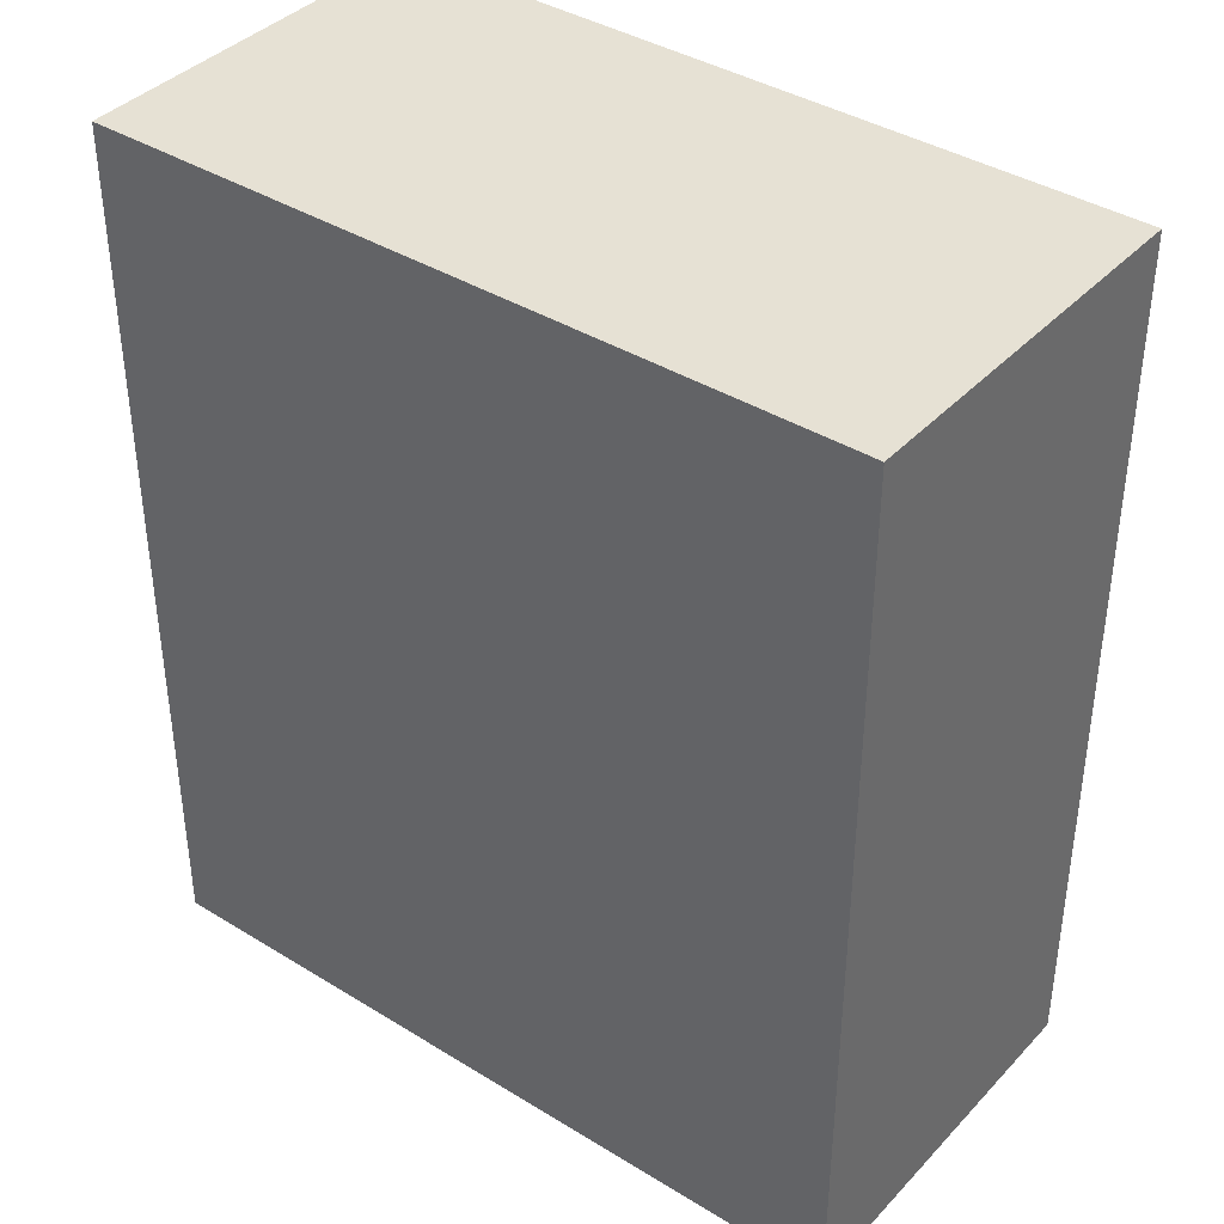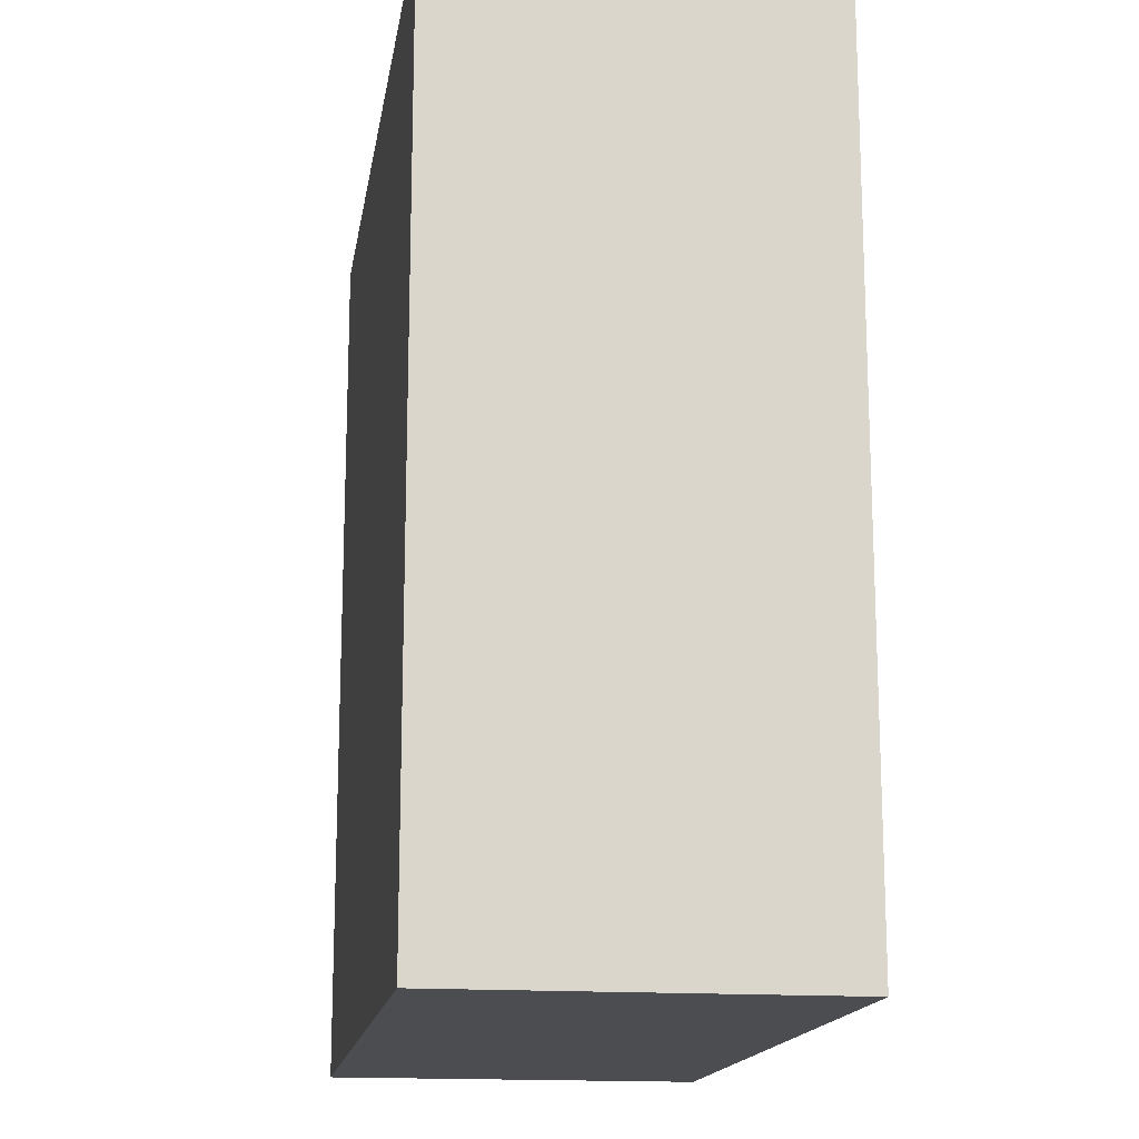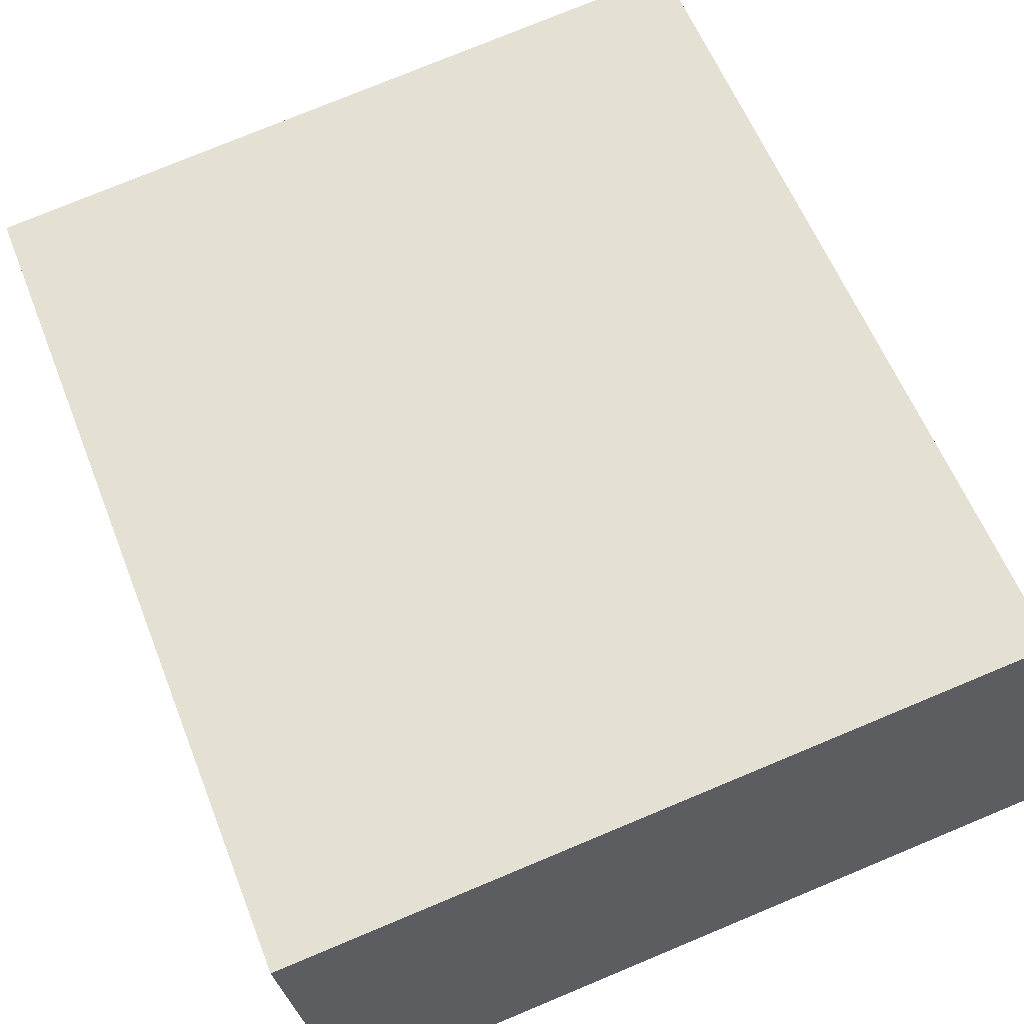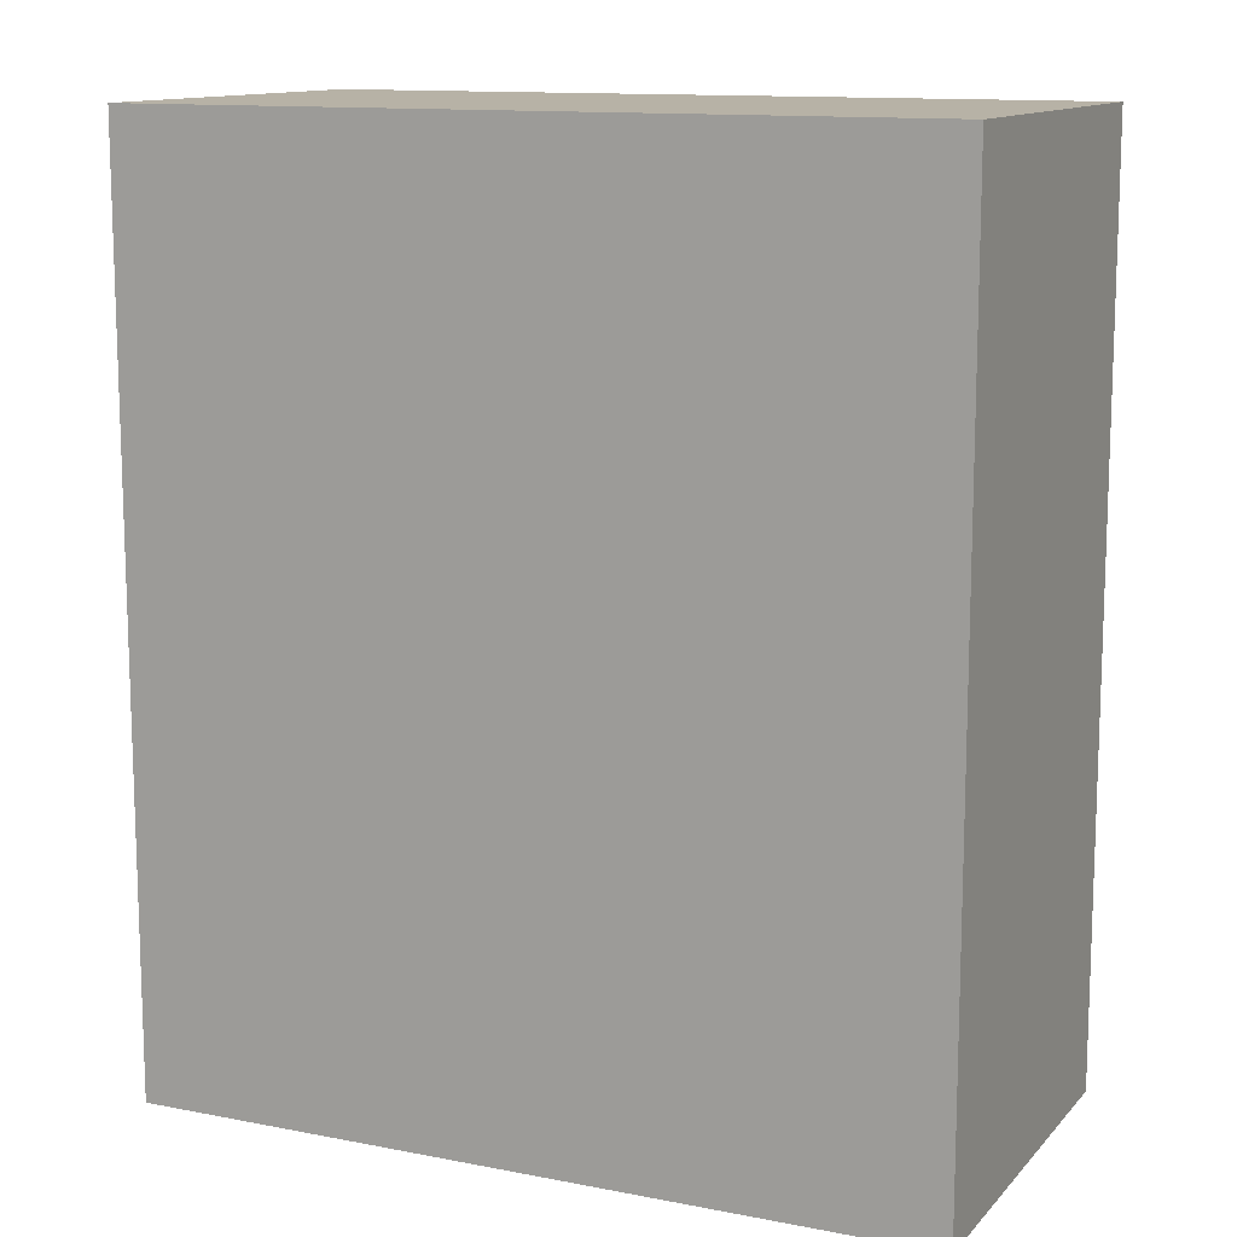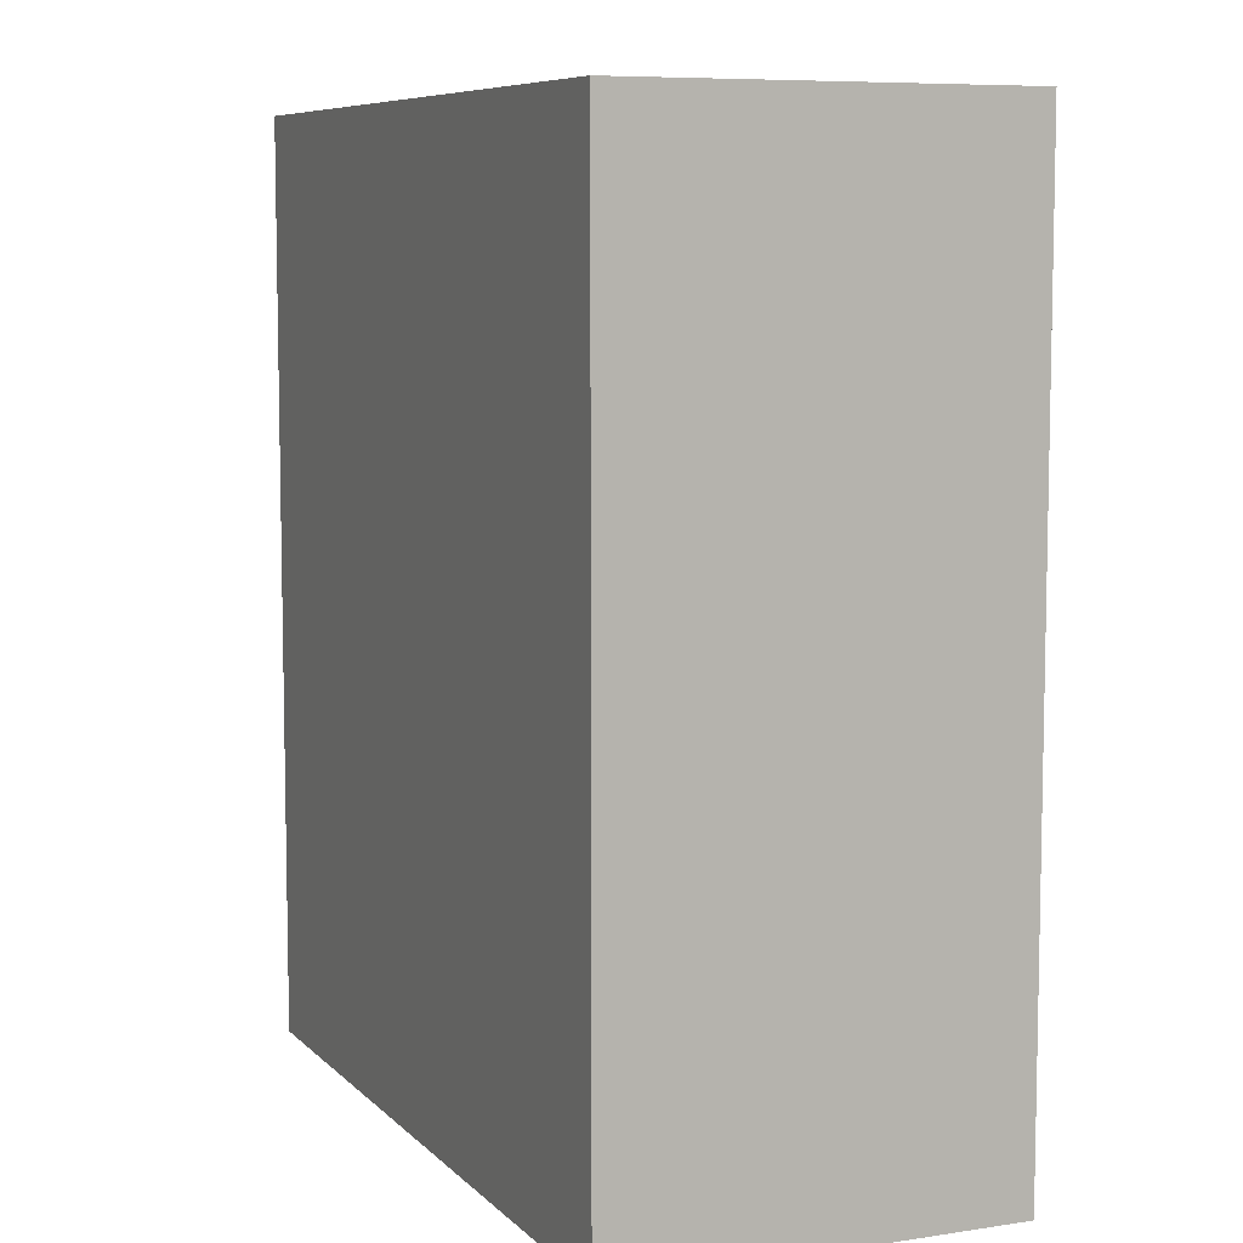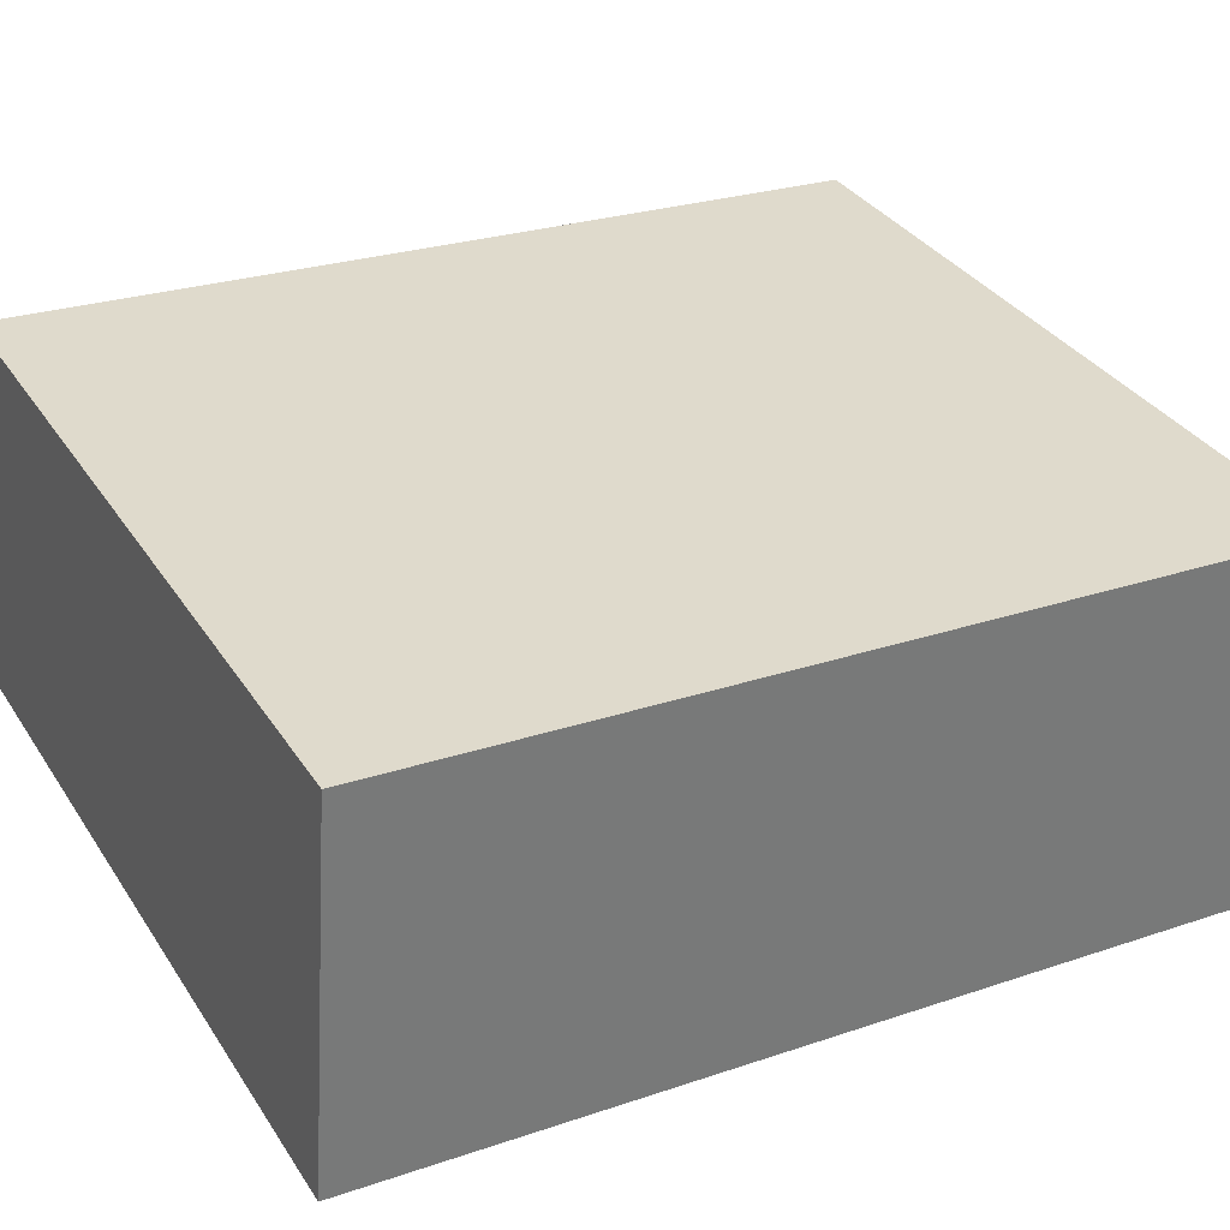
<metadata>
{"format":"obj","ext":"obj","renderer":"f3d","projection":"perspective","resolution":1024,"background":"white","views":[{"elev":39.3,"azim":-149.5,"up":"+Y"},{"elev":-16.0,"azim":74.1,"up":"+Y"},{"elev":58.8,"azim":-21.4,"up":"+Z"},{"elev":12.4,"azim":-162.4,"up":"+Y"},{"elev":7.7,"azim":59.2,"up":"+Y"},{"elev":25.7,"azim":-118.5,"up":"+Z"}]}
</metadata>
<code>
v  0.624 11.26 -4.779
v  9.566 11.26 1.196
v  10.2 11.26 -3.597
v  0 11.26 6.897e-16
v  10.2 2.203e-16 -3.597
v  0.624 2.926e-16 -4.779
v  0 0 0
v  9.566 -7.323e-17 1.196
g defaultobject
f 1 2 3
f 2 1 4
f 5 1 3
f 1 5 6
f 6 4 1
f 4 6 7
f 7 2 4
f 2 7 8
f 8 3 2
f 3 8 5
f 8 6 5
f 6 8 7

</code>
